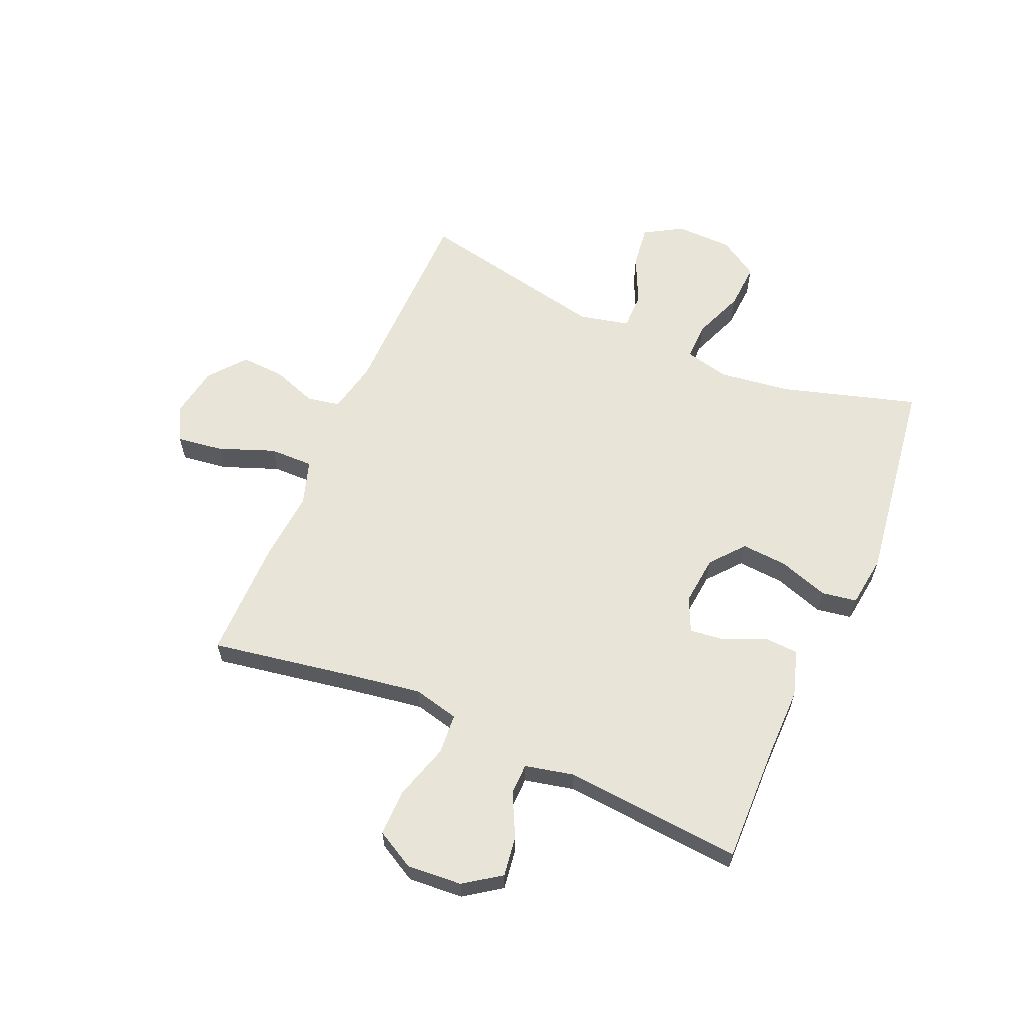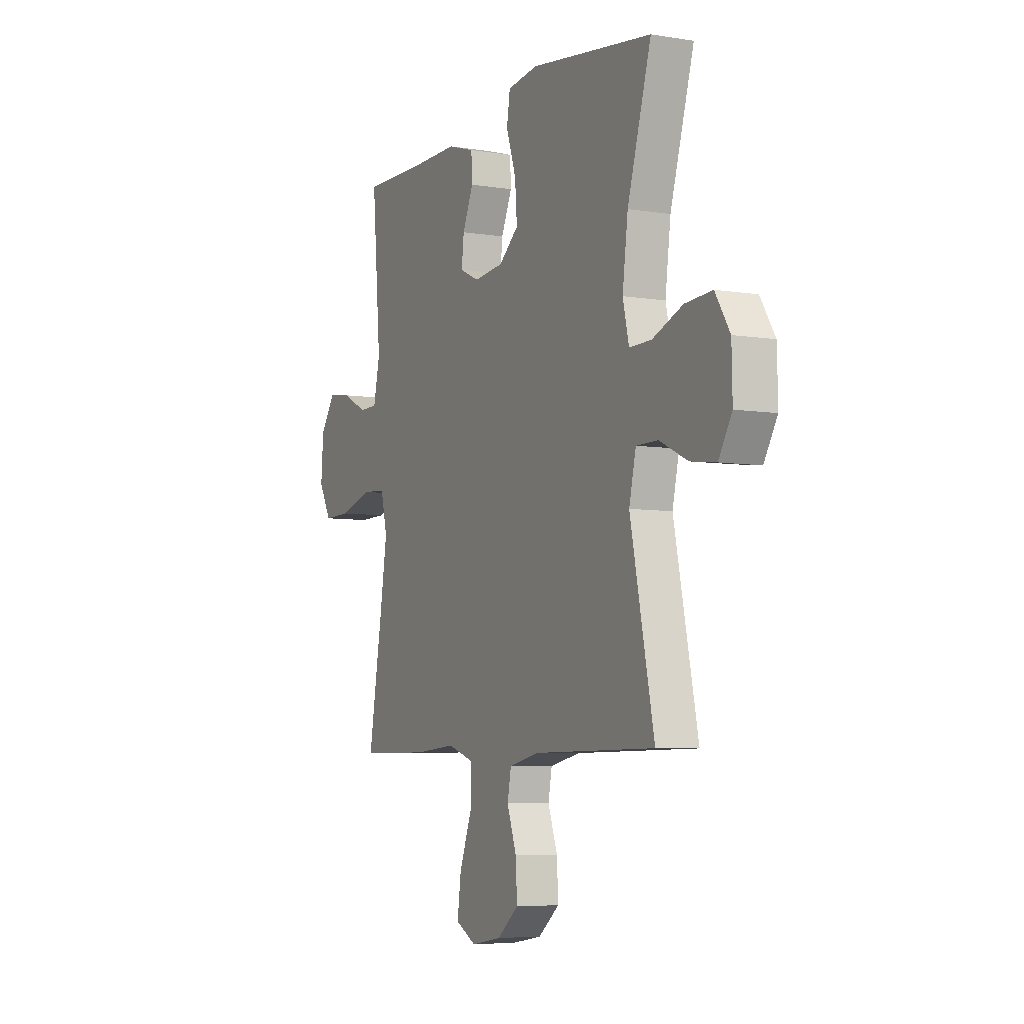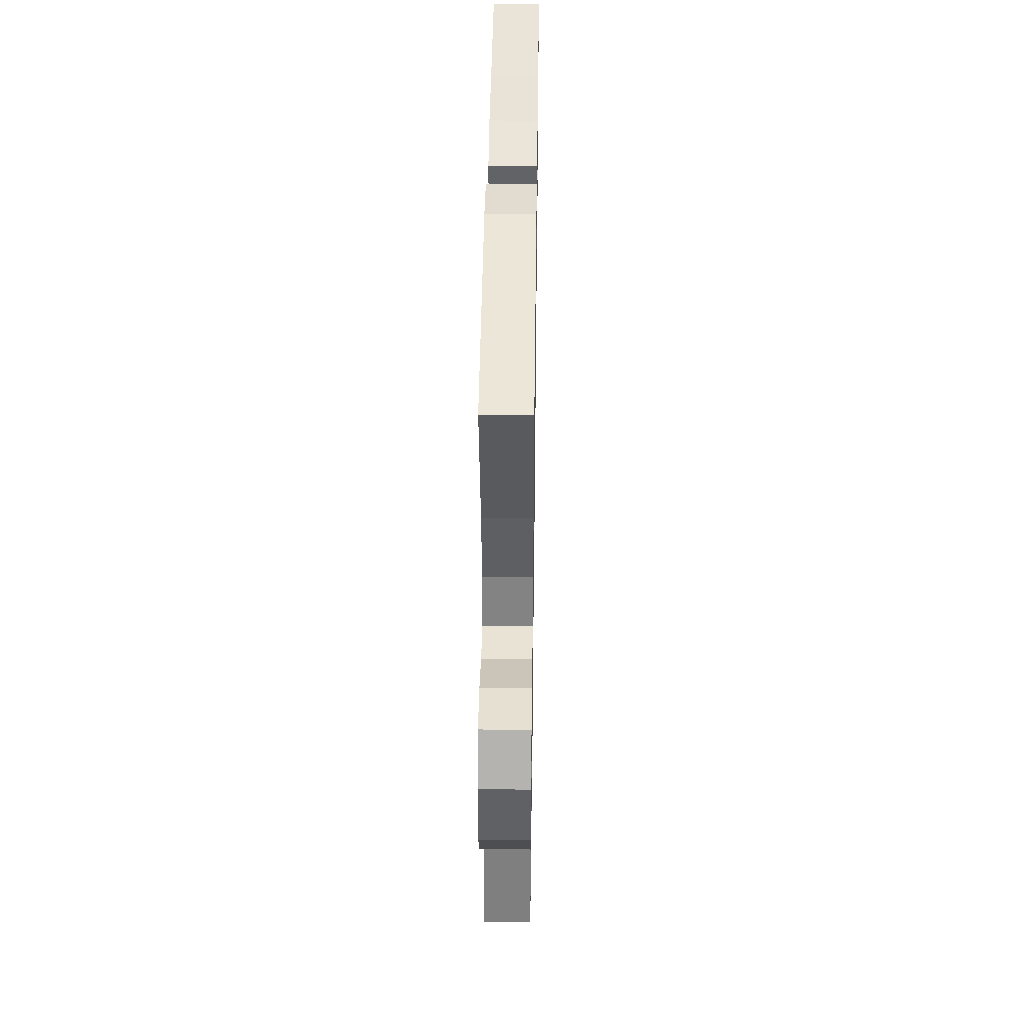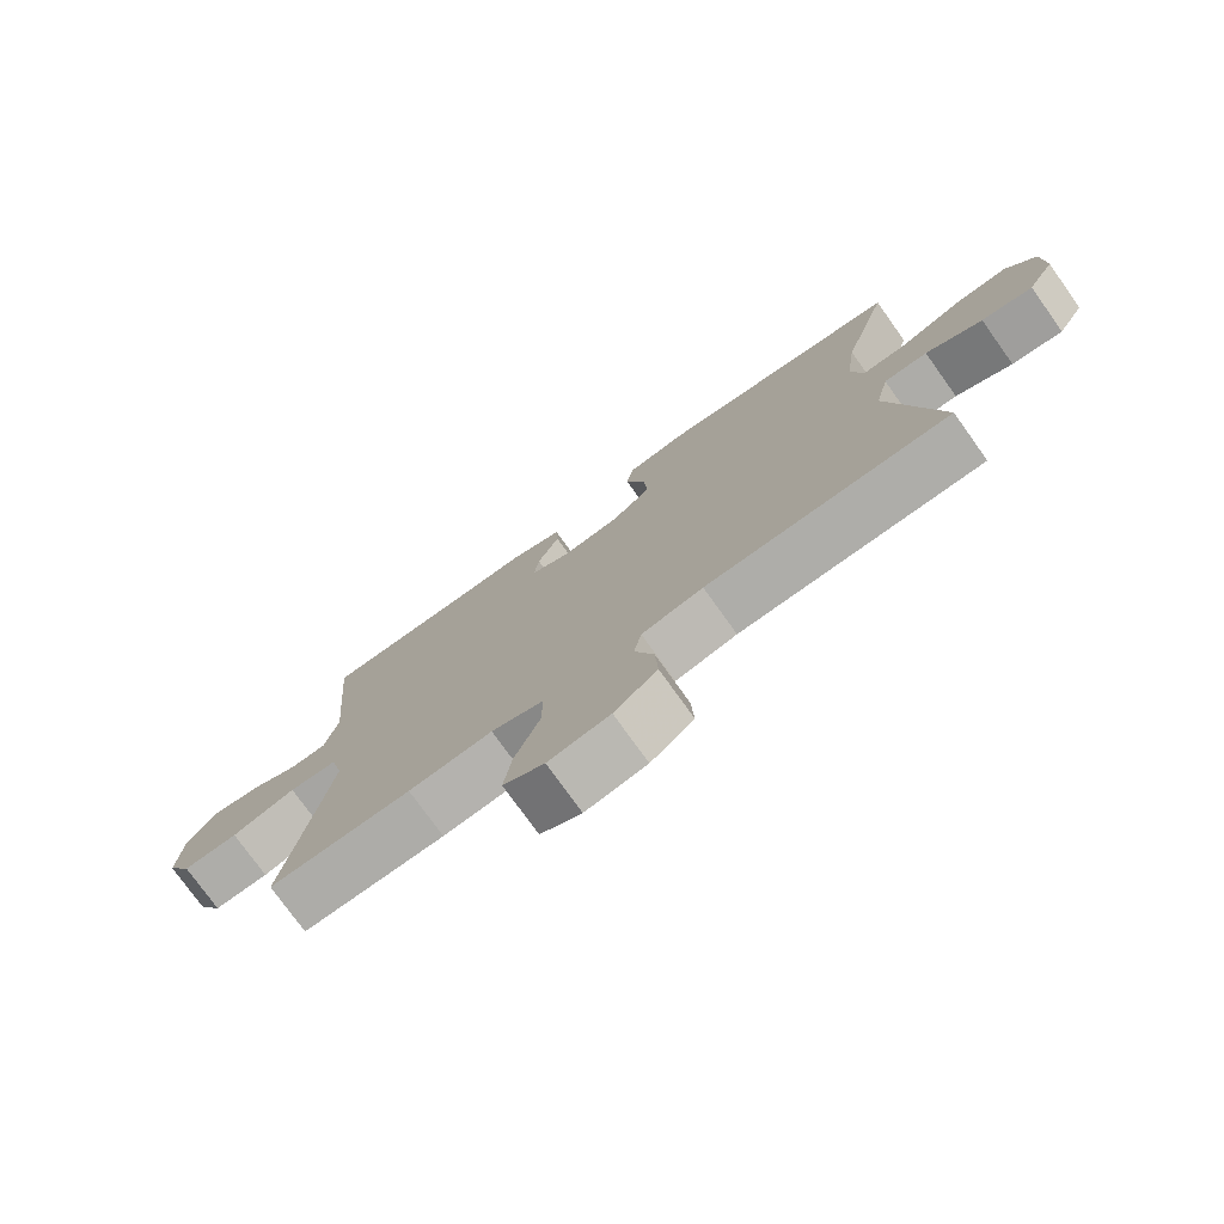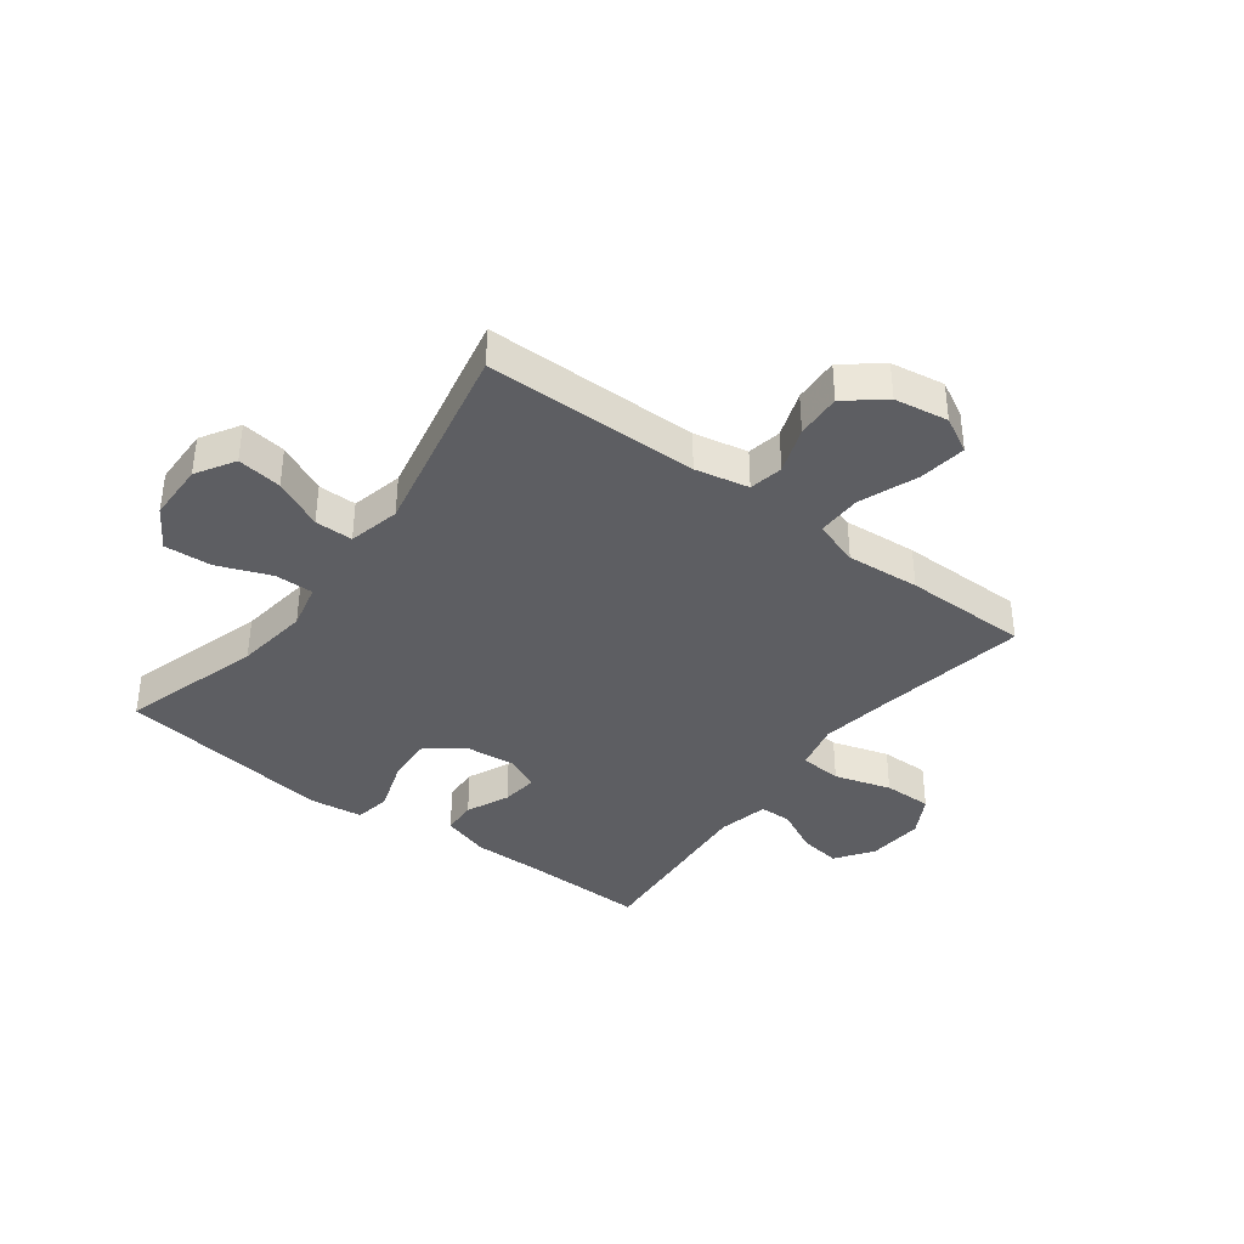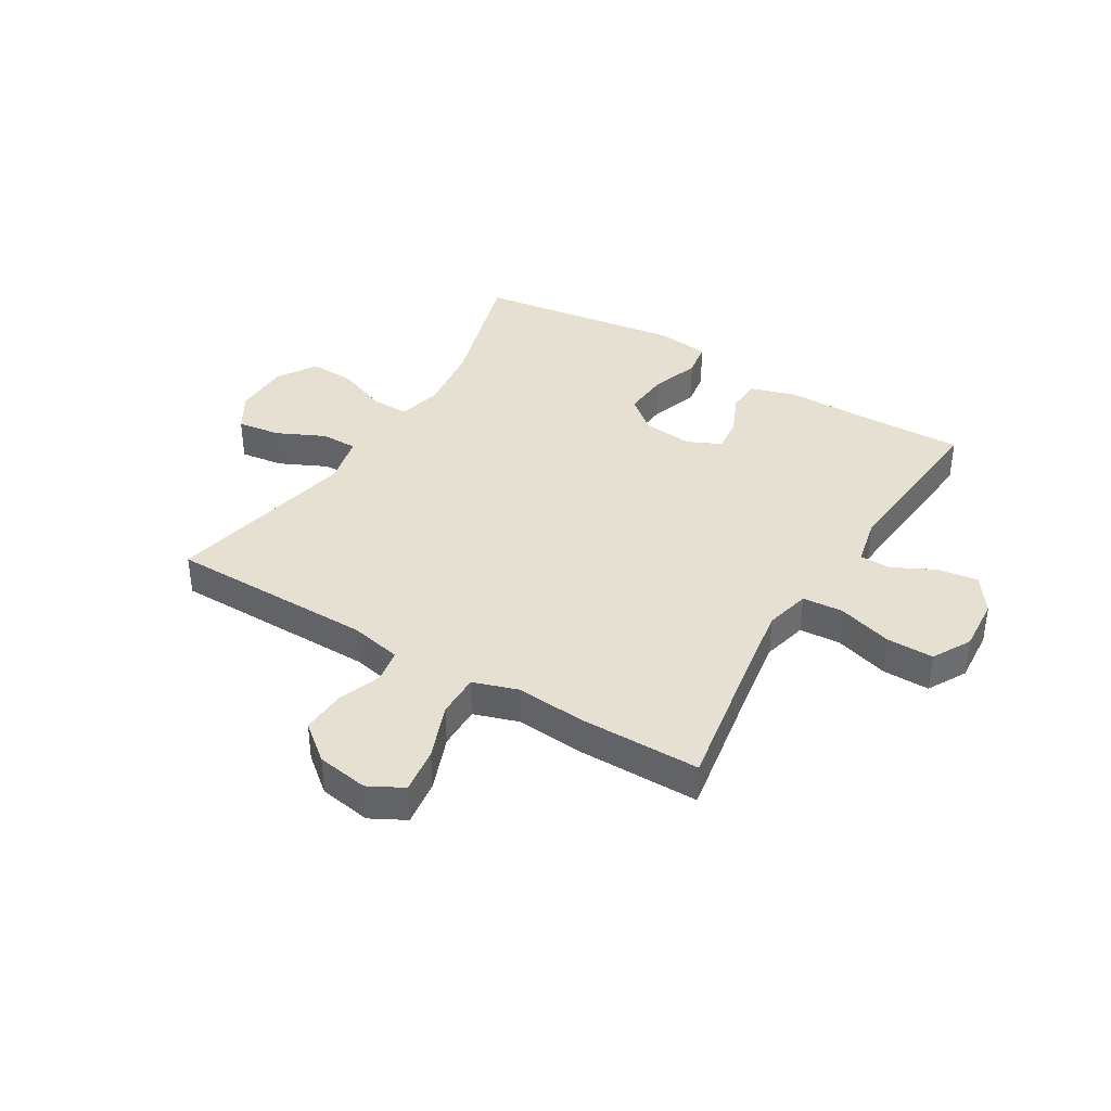
<metadata>
{"format":"obj","ext":"obj","renderer":"f3d","projection":"perspective","resolution":1024,"background":"white","views":[{"elev":61.3,"azim":-66.6,"up":"+Y"},{"elev":-6.1,"azim":63.9,"up":"+Z"},{"elev":41.9,"azim":90.8,"up":"+Z"},{"elev":-76.6,"azim":35.6,"up":"+Z"},{"elev":-38.3,"azim":143.0,"up":"+Y"},{"elev":38.4,"azim":-148.9,"up":"+Y"}]}
</metadata>
<code>
v 0.5 0.07 -0.5
v 0.142 0.07 -0.504
v 0.052 0.07 -0.523
v 0.041 0.07 -0.58
v 0.069 0.07 -0.658
v 0.073 0.07 -0.734
v 0.01 0.07 -0.785
v -0.08 0.07 -0.8
v -0.14 0.07 -0.768
v -0.129 0.07 -0.688
v -0.092 0.07 -0.591
v -0.091 0.07 -0.515
v -0.168 0.07 -0.49
v -0.291 0.07 -0.5
v -0.5 0.07 -0.5
v -0.457 0.07 -0.248
v -0.438 0.07 -0.126
v -0.457 0.07 -0.047
v -0.528 0.07 -0.042
v -0.623 0.07 -0.071
v -0.705 0.07 -0.072
v -0.742 0.07 -0.005
v -0.735 0.07 0.09
v -0.691 0.07 0.153
v -0.621 0.07 0.143
v -0.547 0.07 0.106
v -0.493 0.07 0.107
v -0.474 0.07 0.192
v -0.5 0.07 0.5
v -0.297 0.07 0.496
v -0.174 0.07 0.497
v -0.094 0.07 0.472
v -0.091 0.07 0.414
v -0.123 0.07 0.342
v -0.13 0.07 0.281
v -0.072 0.07 0.254
v 0.015 0.07 0.263
v 0.073 0.07 0.311
v 0.067 0.07 0.391
v 0.038 0.07 0.477
v 0.048 0.07 0.538
v 0.138 0.07 0.55
v 0.5 0.07 0.5
v 0.43 0.07 0.264
v 0.414 0.07 0.141
v 0.432 0.07 0.064
v 0.497 0.07 0.065
v 0.586 0.07 0.1
v 0.666 0.07 0.105
v 0.709 0.07 0.037
v 0.711 0.07 -0.062
v 0.672 0.07 -0.127
v 0.597 0.07 -0.117
v 0.514 0.07 -0.078
v 0.45 0.07 -0.078
v 0.43 0.07 -0.165
v 0.5 0 -0.5
v 0.142 0 -0.504
v 0.052 0 -0.523
v 0.041 0 -0.58
v 0.069 0 -0.658
v 0.073 0 -0.734
v 0.01 0 -0.785
v -0.08 0 -0.8
v -0.14 0 -0.768
v -0.129 0 -0.688
v -0.092 0 -0.591
v -0.091 0 -0.515
v -0.168 0 -0.49
v -0.291 0 -0.5
v -0.5 0 -0.5
v -0.457 0 -0.248
v -0.438 0 -0.126
v -0.457 0 -0.047
v -0.528 0 -0.042
v -0.623 0 -0.071
v -0.705 0 -0.072
v -0.742 0 -0.005
v -0.735 0 0.09
v -0.691 0 0.153
v -0.621 0 0.143
v -0.547 0 0.106
v -0.493 0 0.107
v -0.474 0 0.192
v -0.5 0 0.5
v -0.297 0 0.496
v -0.174 0 0.497
v -0.094 0 0.472
v -0.091 0 0.414
v -0.123 0 0.342
v -0.13 0 0.281
v -0.072 0 0.254
v 0.015 0 0.263
v 0.073 0 0.311
v 0.067 0 0.391
v 0.038 0 0.477
v 0.048 0 0.538
v 0.138 0 0.55
v 0.5 0 0.5
v 0.43 0 0.264
v 0.414 0 0.141
v 0.432 0 0.064
v 0.497 0 0.065
v 0.586 0 0.1
v 0.666 0 0.105
v 0.709 0 0.037
v 0.711 0 -0.062
v 0.672 0 -0.127
v 0.597 0 -0.117
v 0.514 0 -0.078
v 0.45 0 -0.078
v 0.43 0 -0.165
f 52 53 54
f 51 52 54
f 50 51 54
f 49 50 54
f 48 49 54
f 47 48 54
f 46 47 54 55
f 45 46 55 56
f 42 43 44
f 41 42 44
f 40 41 44
f 39 40 44
f 38 39 44 45
f 37 38 45 56
f 32 33 34
f 31 32 34
f 30 31 34
f 30 34 35
f 29 30 35
f 28 29 35
f 27 28 35 36
f 24 25 26
f 23 24 26
f 22 23 26
f 21 22 26
f 20 21 26
f 19 20 26
f 18 19 26 27
f 56 1 2
f 37 56 2
f 36 37 2
f 27 36 2
f 18 27 2
f 17 18 2
f 9 10 11
f 8 9 11
f 7 8 11
f 6 7 11
f 5 6 11
f 4 5 11
f 3 4 11 12
f 3 12 13
f 2 3 13
f 17 2 13
f 16 17 13
f 13 14 15 16
f 110 109 108
f 110 108 107
f 110 107 106
f 110 106 105
f 110 105 104
f 110 104 103
f 111 110 103 102
f 112 111 102 101
f 100 99 98
f 100 98 97
f 100 97 96
f 100 96 95
f 101 100 95 94
f 112 101 94 93
f 90 89 88
f 90 88 87
f 90 87 86
f 91 90 86
f 91 86 85
f 91 85 84
f 92 91 84 83
f 82 81 80
f 82 80 79
f 82 79 78
f 82 78 77
f 82 77 76
f 82 76 75
f 83 82 75 74
f 58 57 112
f 58 112 93
f 58 93 92
f 58 92 83
f 58 83 74
f 58 74 73
f 67 66 65
f 67 65 64
f 67 64 63
f 67 63 62
f 67 62 61
f 67 61 60
f 68 67 60 59
f 69 68 59
f 69 59 58
f 69 58 73
f 69 73 72
f 72 71 70 69
f 1 57 58 2
f 2 58 59 3
f 3 59 60 4
f 4 60 61 5
f 5 61 62 6
f 6 62 63 7
f 7 63 64 8
f 8 64 65 9
f 9 65 66 10
f 10 66 67 11
f 11 67 68 12
f 12 68 69 13
f 13 69 70 14
f 14 70 71 15
f 15 71 72 16
f 16 72 73 17
f 17 73 74 18
f 18 74 75 19
f 19 75 76 20
f 20 76 77 21
f 21 77 78 22
f 22 78 79 23
f 23 79 80 24
f 24 80 81 25
f 25 81 82 26
f 26 82 83 27
f 27 83 84 28
f 28 84 85 29
f 29 85 86 30
f 30 86 87 31
f 31 87 88 32
f 32 88 89 33
f 33 89 90 34
f 34 90 91 35
f 35 91 92 36
f 36 92 93 37
f 37 93 94 38
f 38 94 95 39
f 39 95 96 40
f 40 96 97 41
f 41 97 98 42
f 42 98 99 43
f 43 99 100 44
f 44 100 101 45
f 45 101 102 46
f 46 102 103 47
f 47 103 104 48
f 48 104 105 49
f 49 105 106 50
f 50 106 107 51
f 51 107 108 52
f 52 108 109 53
f 53 109 110 54
f 54 110 111 55
f 55 111 112 56
f 56 112 57 1

</code>
